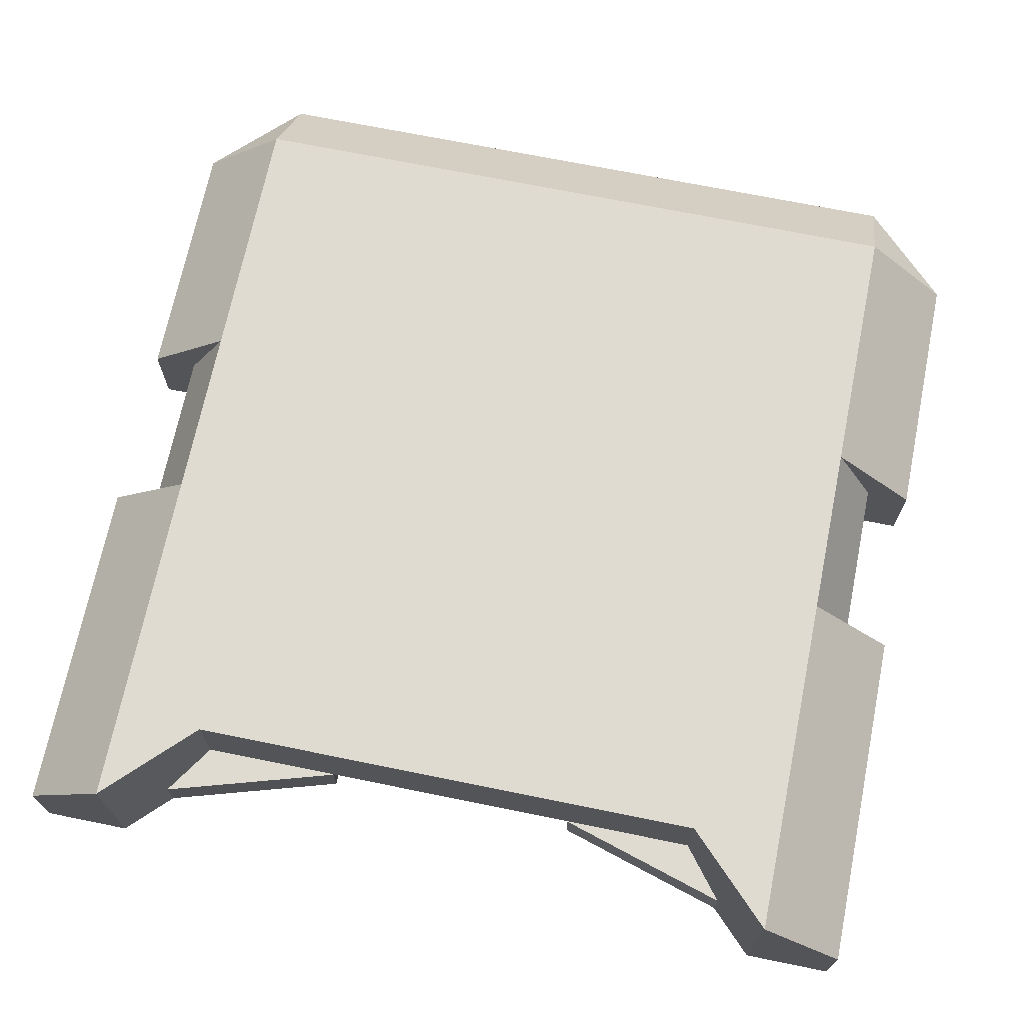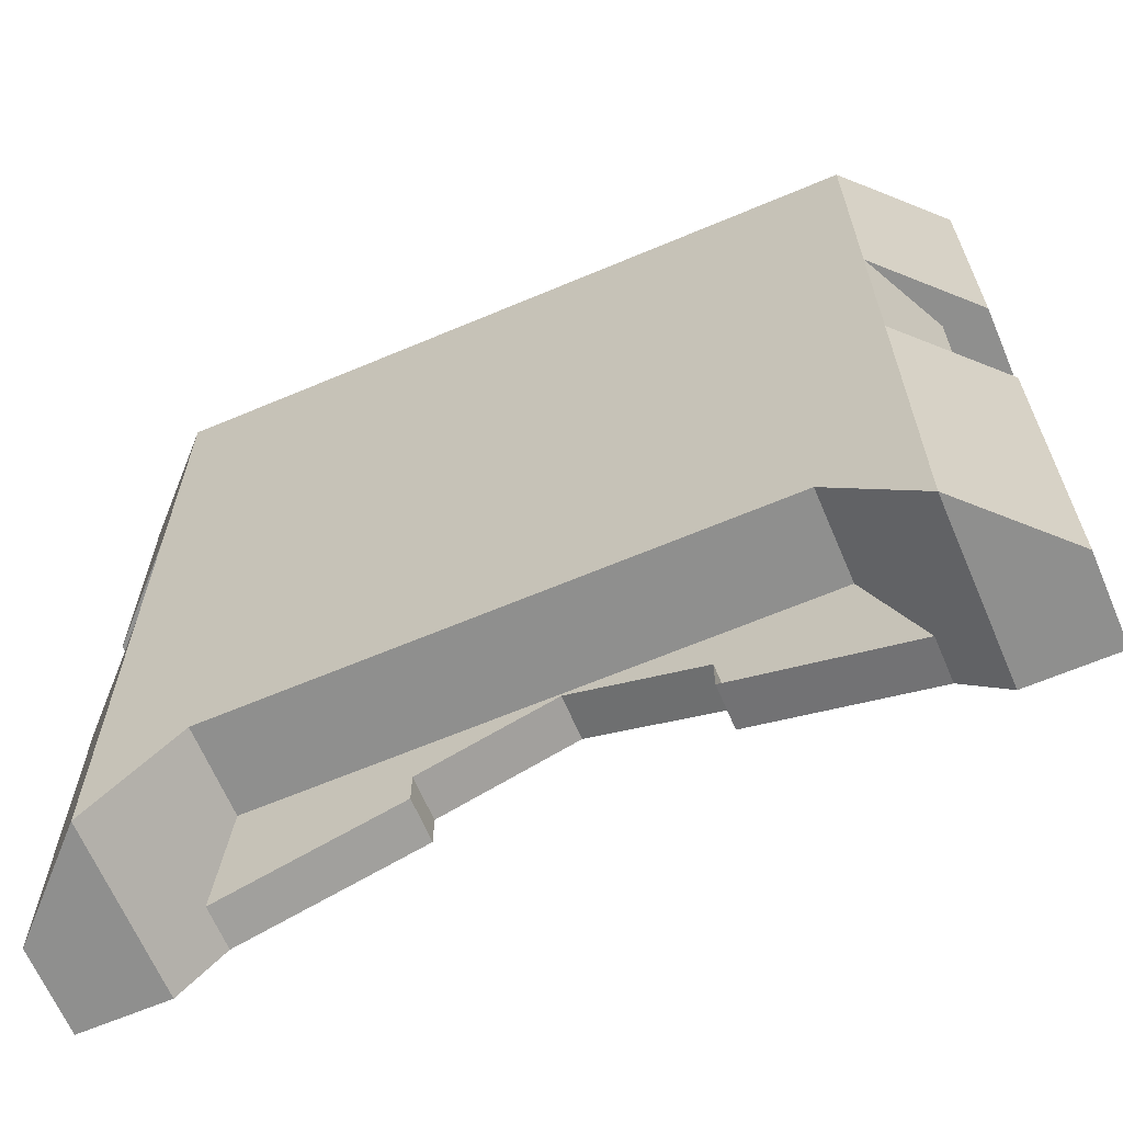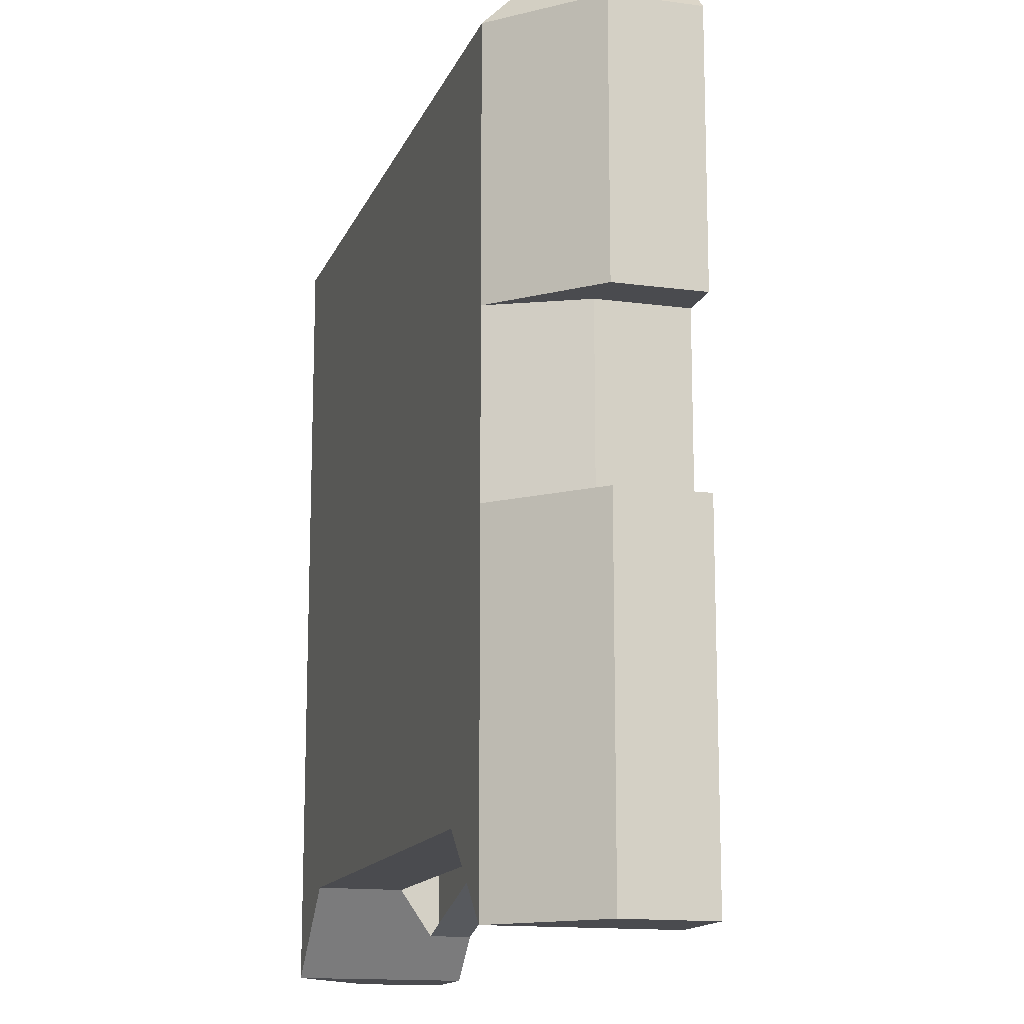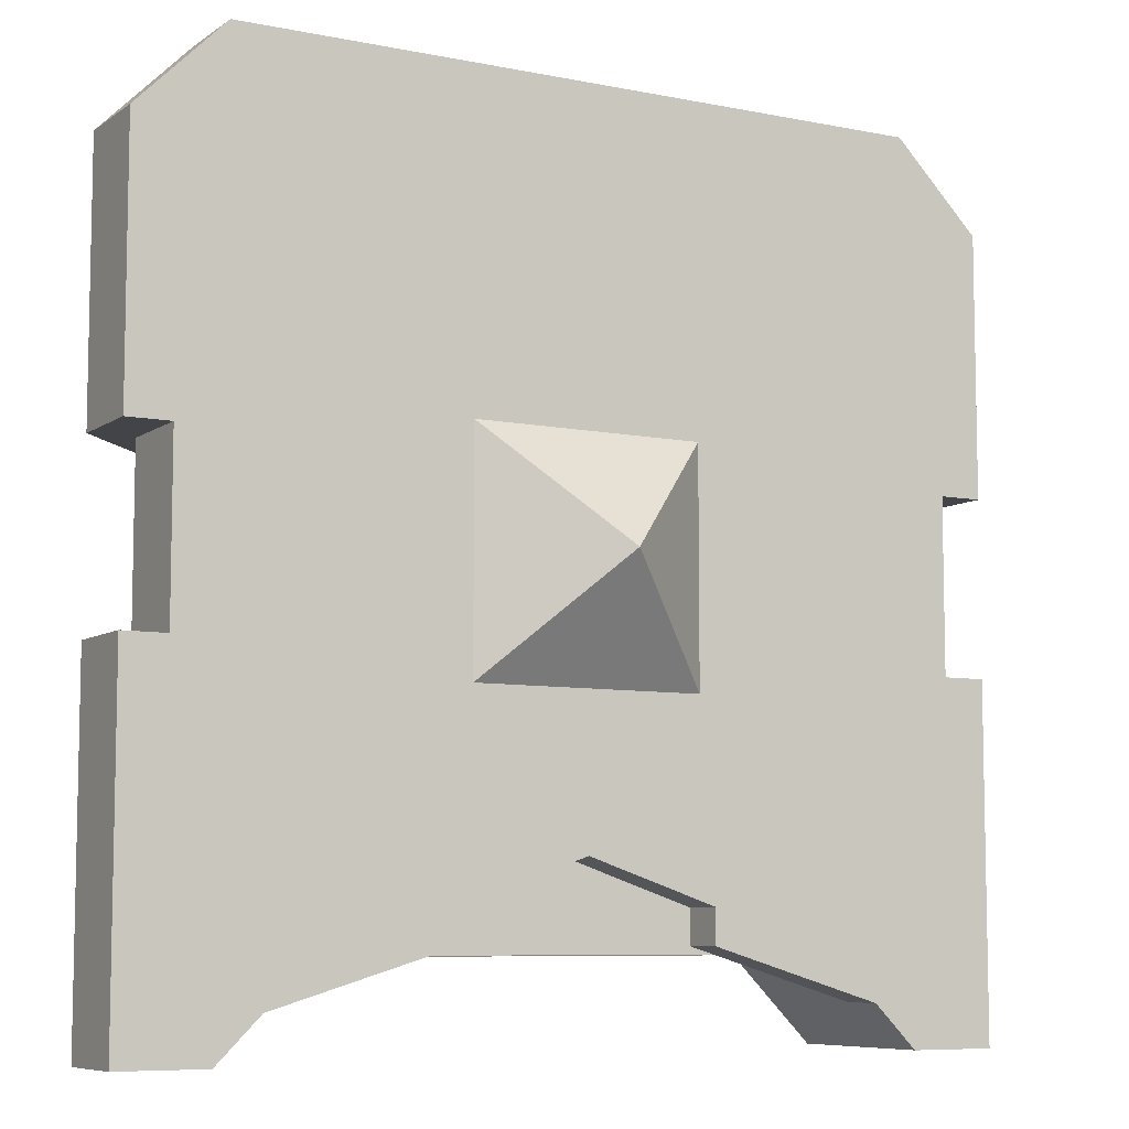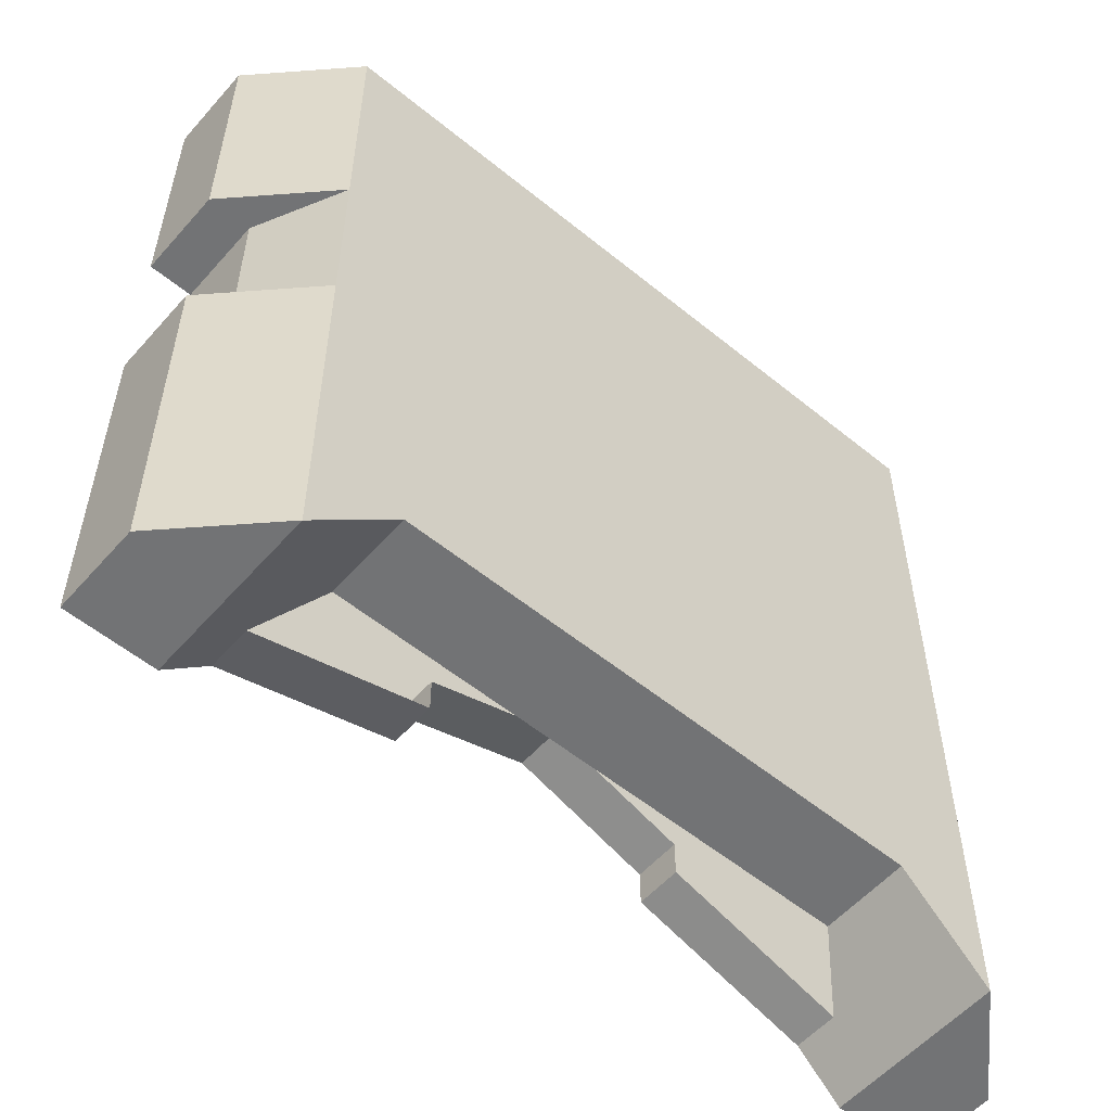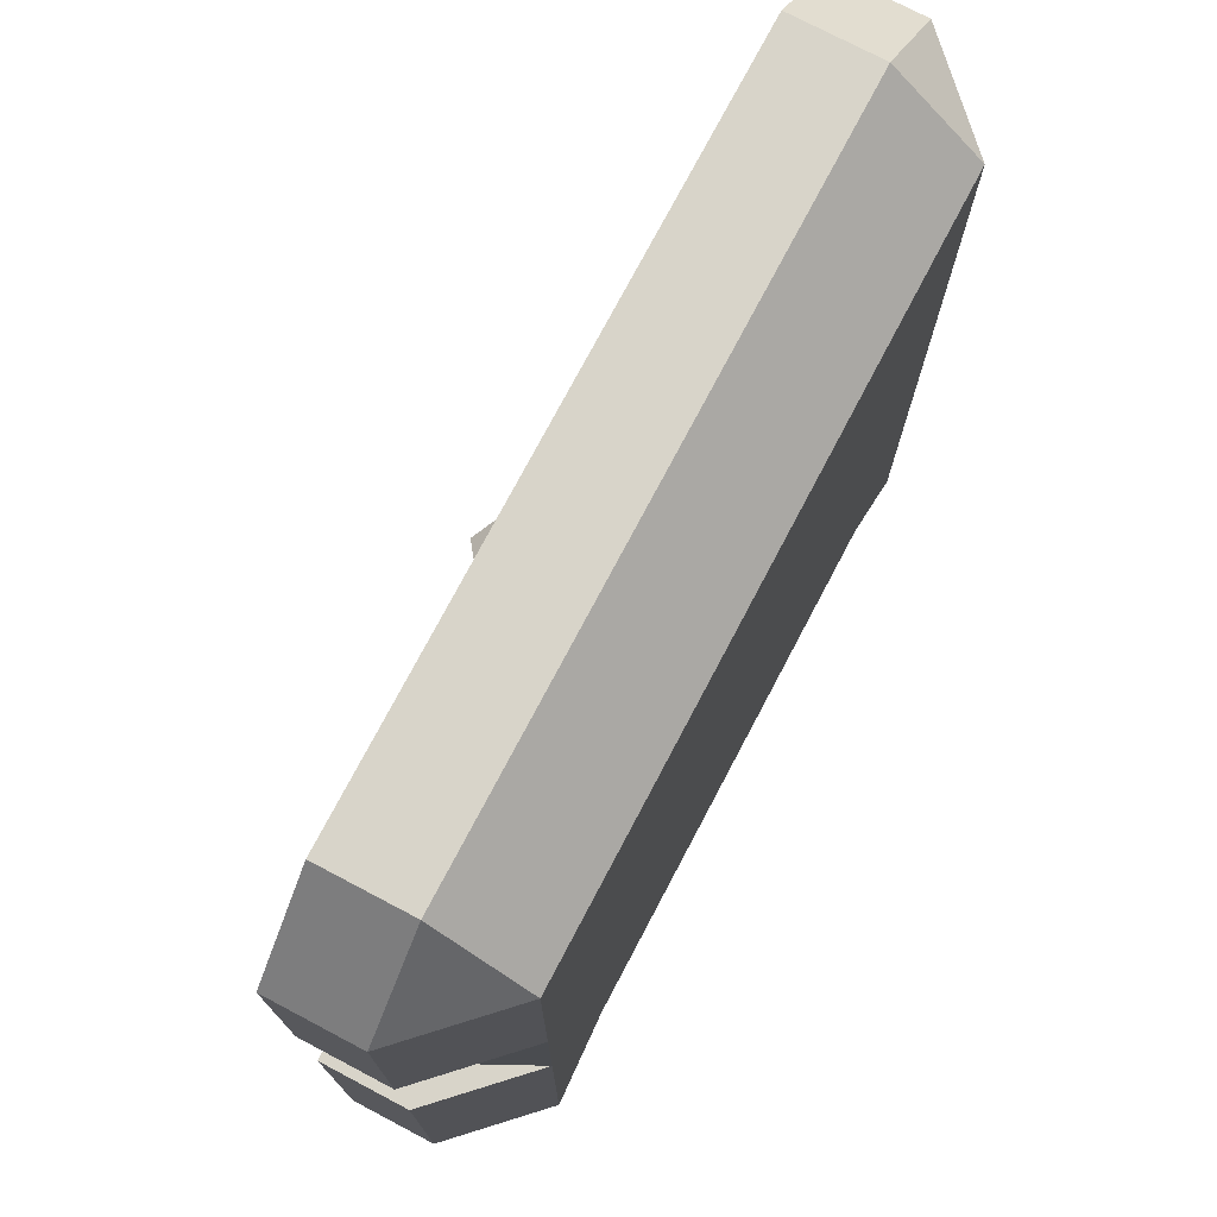
<metadata>
{"format":"obj","ext":"obj","renderer":"f3d","projection":"perspective","resolution":1024,"background":"white","views":[{"elev":69.8,"azim":11.5,"up":"+Z"},{"elev":-65.2,"azim":23.0,"up":"+Y"},{"elev":-14.3,"azim":73.5,"up":"+Y"},{"elev":-7.7,"azim":150.4,"up":"+Y"},{"elev":-55.8,"azim":-40.6,"up":"+Y"},{"elev":75.1,"azim":-62.2,"up":"+Y"}]}
</metadata>
<code>
o Cube.048_Cube.089
v 0.5 1.4 -0.4
v 0.4 1.5 -0.5
v 0.4 1.5 -0.4
v -0.5 1.4 -0.5
v -0.4 1.5 -0.4
v -0.4 1.5 -0.5
v 0.4 0.5 -0.3
v 0.3 0.6 -0.4
v 0.35 0.55 -0.45
v -0.4 1.4 -0.3
v -0.5 1.4 -0.4
v 0.4 1.4 -0.3
v 0.45 1.1 -0.4
v 0.5 1.1 -0.5
v 0.5 1.1 -0.4
v 0.4 0.5 -0.5
v 0.5 0.5 -0.4
v -0.5 0.5 -0.4
v -0.4 0.5 -0.5
v -0.4 0.5 -0.3
v 0.5 0.5 -0.5
v 0.5 0.9 -0.4
v -0.35 0.55 -0.5
v -0.35 0.55 -0.45
v 0.3 0.6 -0.3
v -0.3 0.6 -0.4
v -0.15 0.61 -0.45
v 0.15 0.65 -0.45
v 0.15 0.61 -0.5
v 0.15 0.61 -0.45
v 0.35 0.55 -0.5
v 0.45 0.9 -0.5
v 0.45 0.9 -0.4
v -0.4 0.9 -0.3
v -0.5 0.9 -0.4
v 0.5 1.4 -0.5
v -0.5 0.9 -0.5
v 0.5 0.9 -0.5
v 0 0.7 -0.5
v -0.5 1.1 -0.4
v -0.5 1.1 -0.5
v -0.45 1.1 -0.5
v -0.45 1.1 -0.4
v 0.45 1.1 -0.5
v -0.45 0.9 -0.4
v 0.4 1.1 -0.3
v -0.4 1.1 -0.3
v -0.45 0.9 -0.5
v -0.5 0.5 -0.5
v 0.4 0.9 -0.3
v 0 0.7 -0.45
v 0.15 0.65 -0.5
v -0.15 0.65 -0.5
v -0.15 0.61 -0.5
v -0.15 0.65 -0.45
v -0.3 0.6 -0.3
v 0.132 0.868 -0.5005
v -2.3e-05 1 -0.6005
v 0.132 1.132 -0.5005
v -0.132 0.868 -0.5005
v -0.132 1.132 -0.5005
v 0 1.25 -0.3
v 0 1.45 -0.35
v 0 1.4 -0.3
v -0 0.7286 -0.3
v -0 1.1 -0.3
v 0 0.6 -0.3
v 0 0.9 -0.3
v -0 1 -0.3
v 0 1.5 -0.4
v -0.15 1.133 -0.425
v 0.15 1.133 -0.425
v 0 1.333 -0.425
v -0.15 1.133 -0.375
v 0.15 1.133 -0.375
v 0 1.333 -0.375
f 1 2 3
f 4 5 6
f 7 8 9
f 5 2 6
f 10 5 11
f 12 1 3
f 3 63 64 12
f 13 14 15
f 16 7 9
f 16 17 7
f 18 19 20
f 21 22 17
f 19 23 24
f 25 26 8
f 23 27 24
f 28 29 30
f 31 16 9
f 31 30 29
f 4 11 5
f 32 33 22
f 18 34 35
f 36 15 14
f 37 38 39
f 4 40 11
f 41 42 43
f 14 41 6
f 12 15 1
f 40 10 11
f 44 33 32
f 42 45 43
f 32 42 44
f 46 33 13
f 45 47 43
f 45 48 37
f 35 49 18
f 50 17 22
f 34 65 68
f 51 52 28
f 51 53 39
f 1 36 2
f 54 55 27
f 7 25 8
f 5 70 3 2
f 3 70 63
f 15 46 13
f 13 44 14
f 16 21 17
f 18 49 19
f 21 38 22
f 24 26 20
f 26 56 20
f 20 19 24
f 25 67 56 26
f 23 54 27
f 28 52 29
f 31 9 30
f 22 38 32
f 33 50 22
f 18 20 34
f 36 1 15
f 19 49 23
f 49 37 23
f 38 21 31
f 21 16 31
f 31 29 52
f 53 54 23
f 53 23 37
f 38 31 52
f 39 53 37
f 38 52 39
f 4 41 40
f 47 40 43
f 40 41 43
f 4 6 41
f 6 2 14
f 2 36 14
f 12 46 15
f 40 47 10
f 44 13 33
f 42 48 45
f 32 48 42
f 46 50 33
f 45 34 47
f 37 35 45
f 35 34 45
f 35 37 49
f 50 7 17
f 50 46 69 68
f 46 12 62 66
f 34 69 66 47
f 12 64 62
f 34 20 56
f 25 7 50
f 34 56 67 65
f 51 39 52
f 51 55 53
f 54 53 55
f 66 69 46
f 65 67 25
f 62 64 10 47
f 68 65 25 50
f 63 70 5 10
f 68 69 34
f 66 62 47
f 64 63 10
f 71 73 72
f 74 75 76
f 72 73 76 75
f 71 72 75 74
f 73 71 74 76
f 57 58 59
f 57 60 58
f 58 60 61
f 61 59 58

</code>
